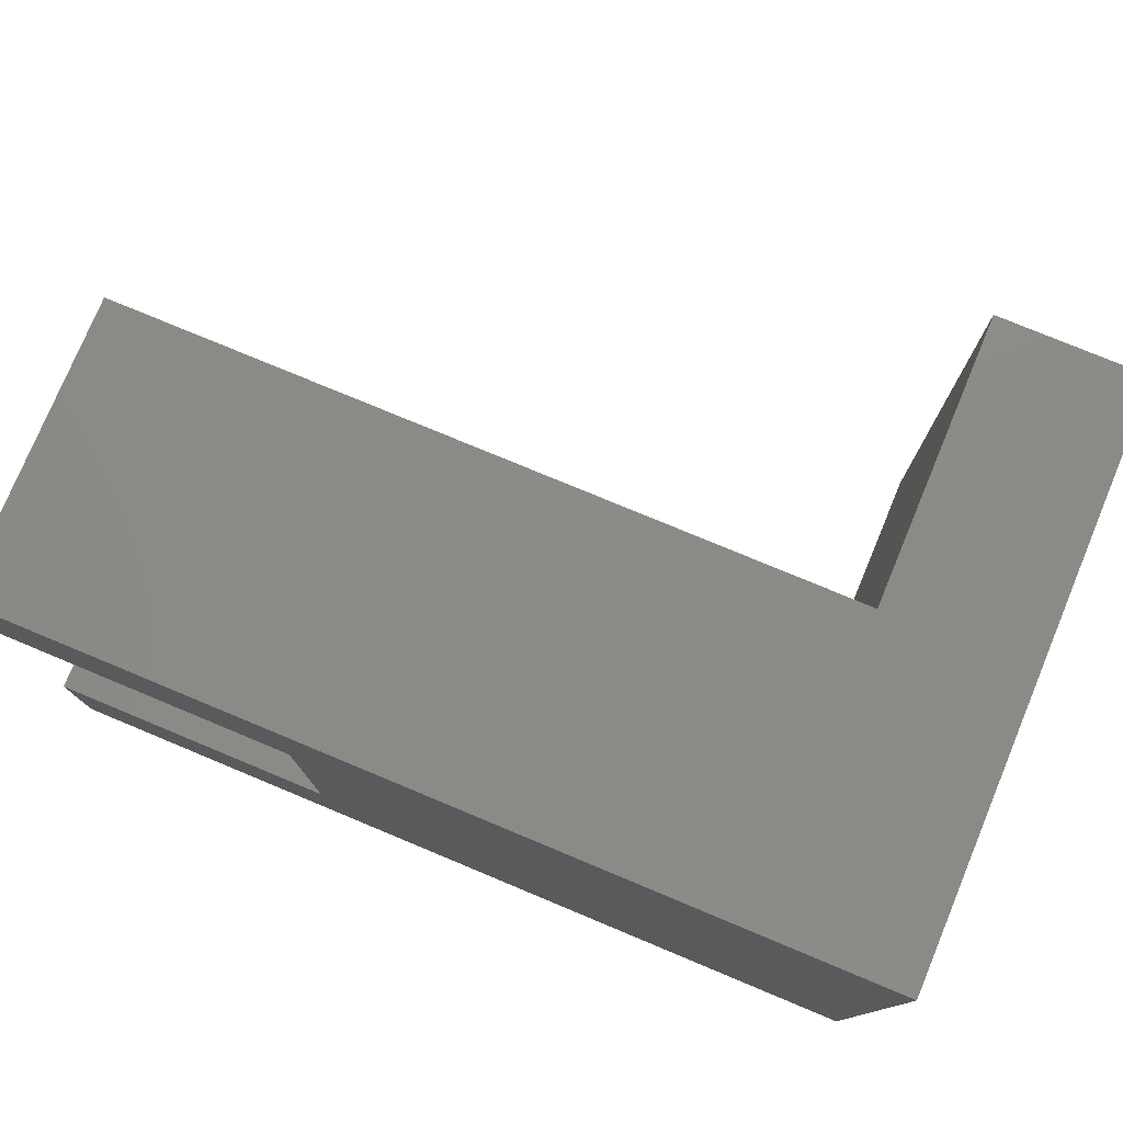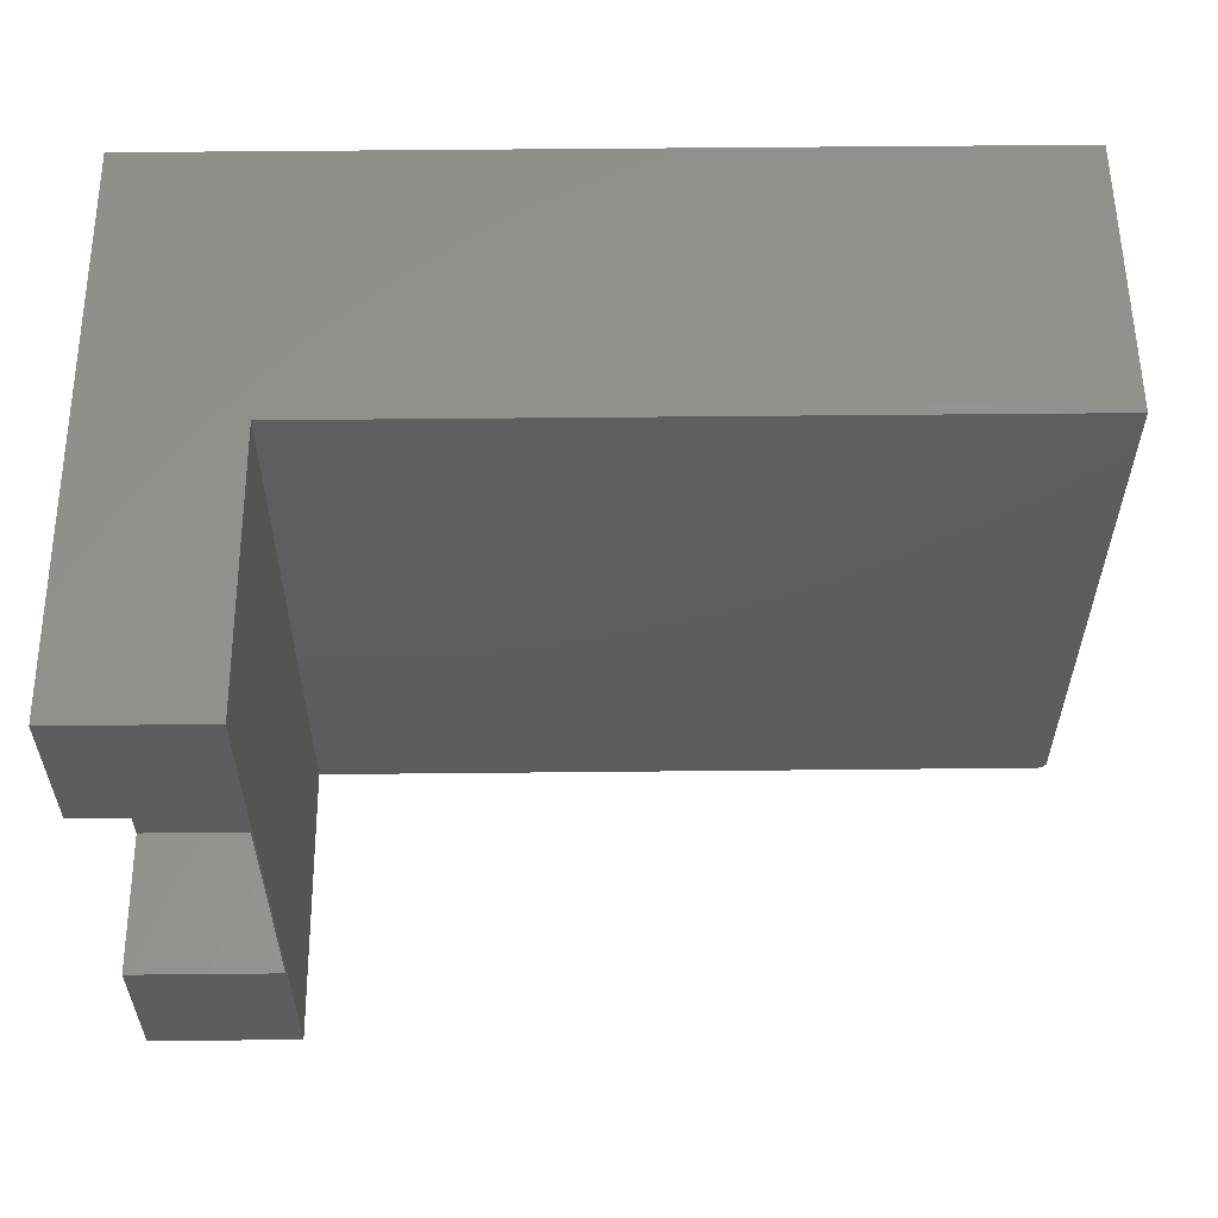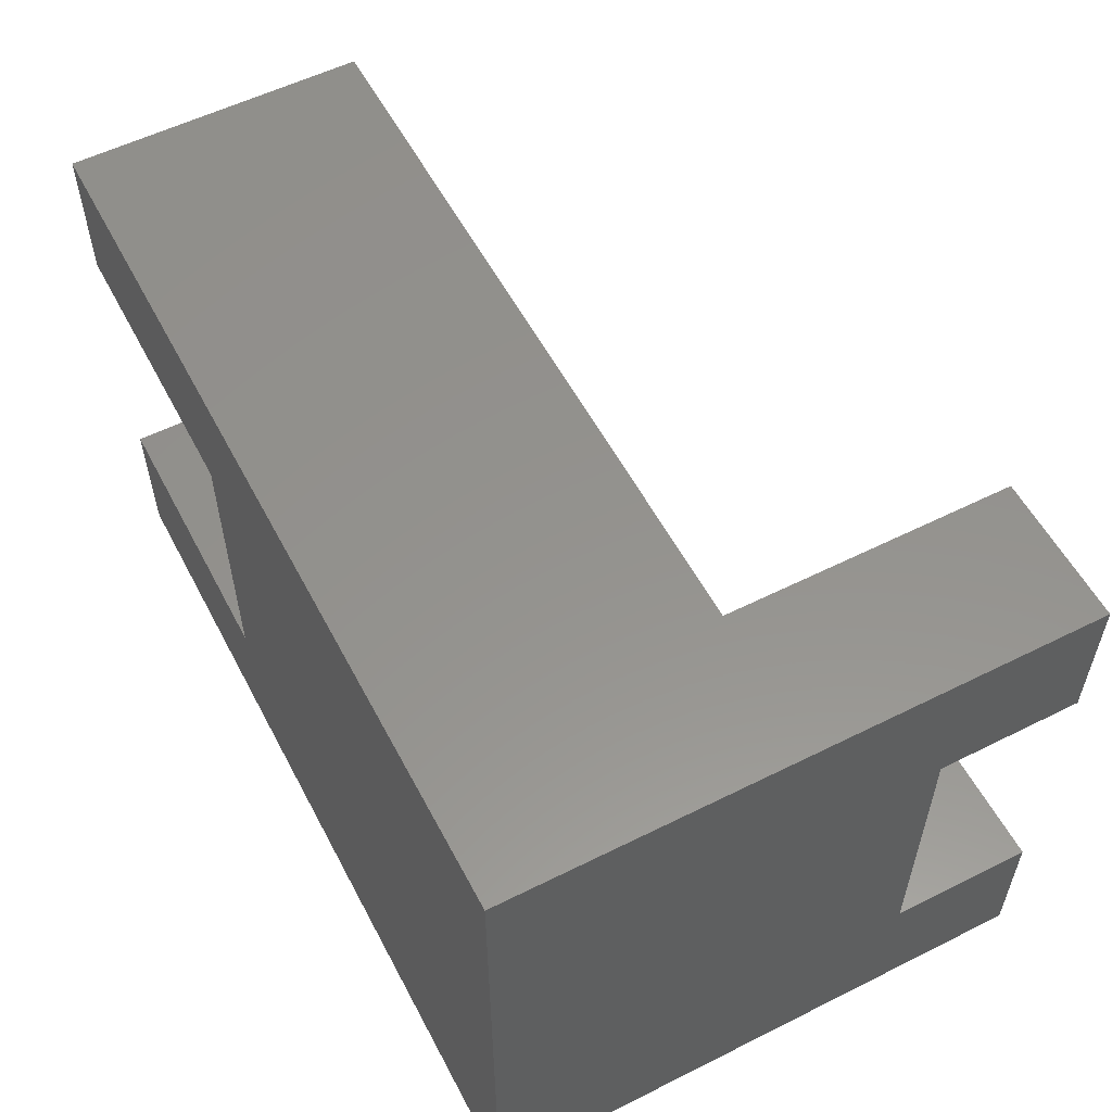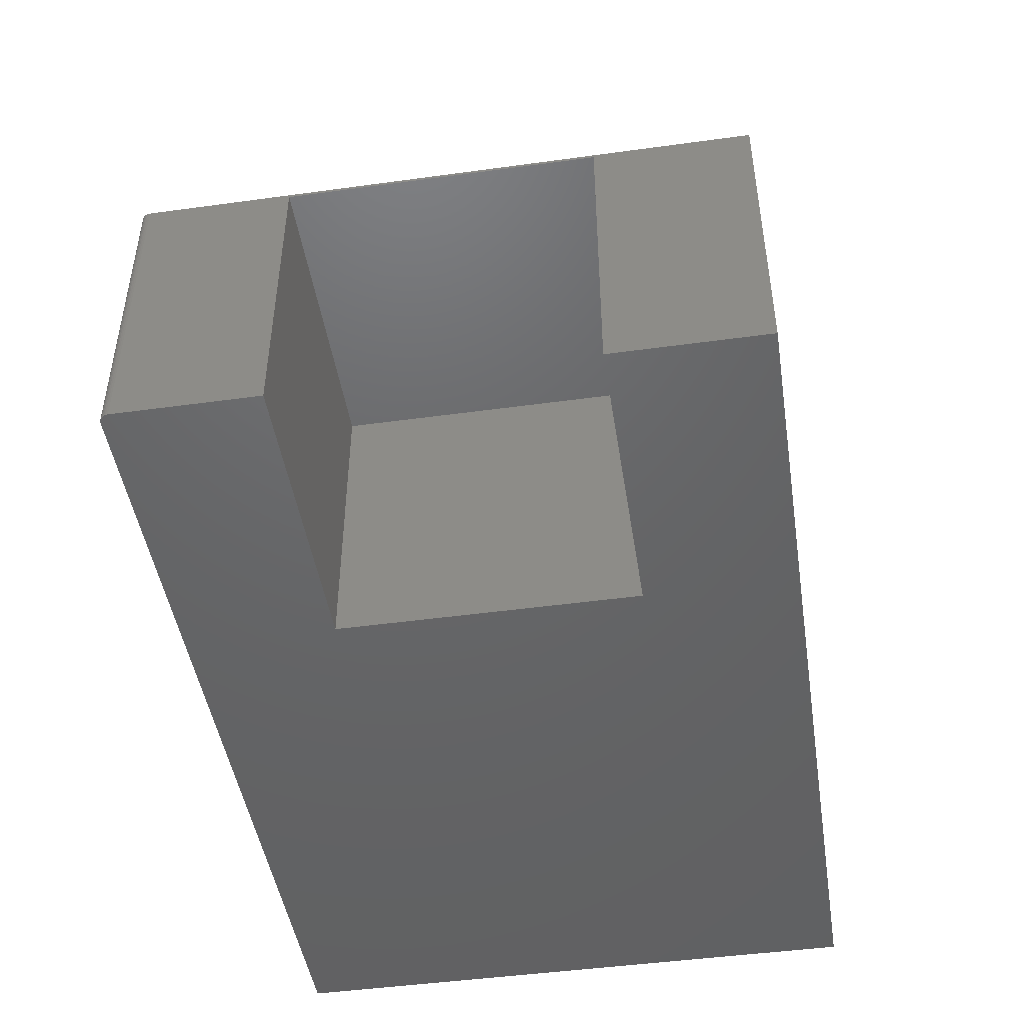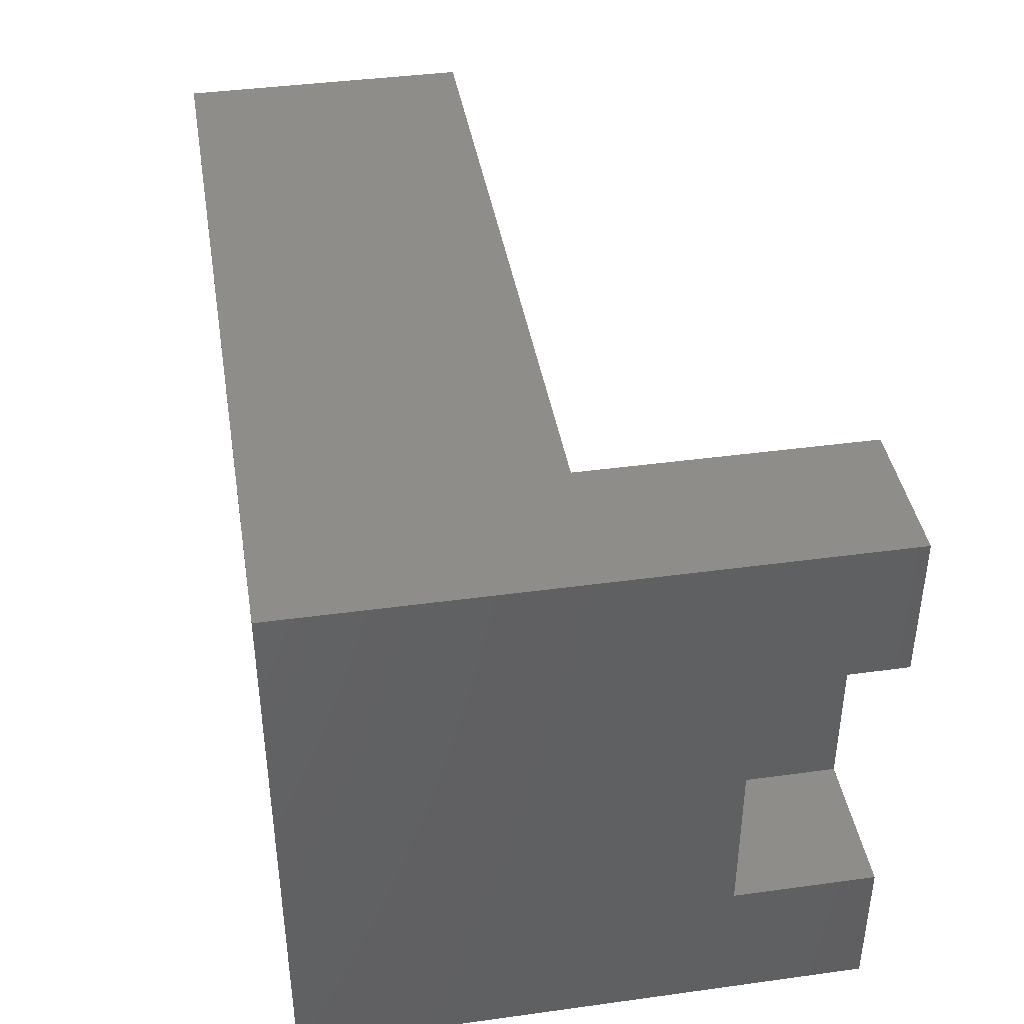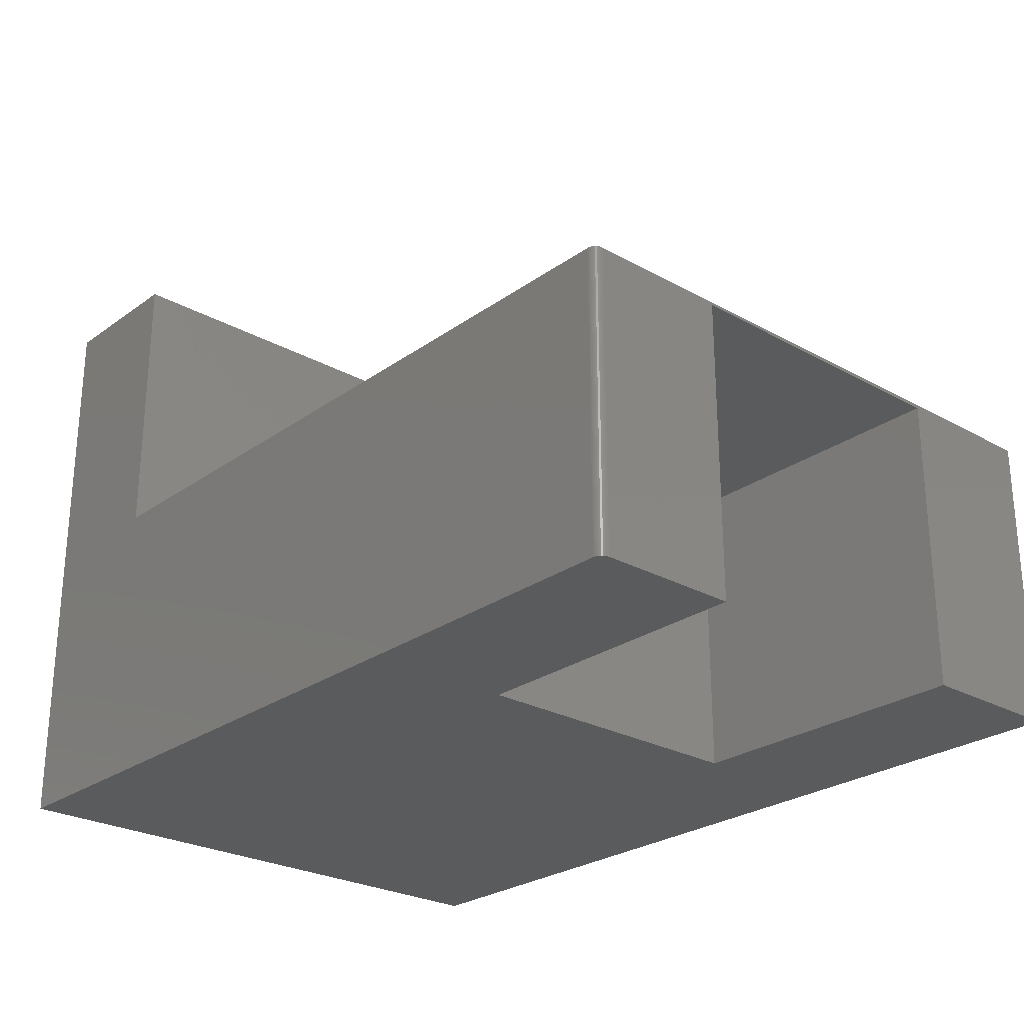
<metadata>
{"format":"stl","ext":"stl","renderer":"f3d","projection":"perspective","resolution":1024,"background":"white","views":[{"elev":77.3,"azim":-157.4,"up":"+Y"},{"elev":56.9,"azim":-0.6,"up":"+Y"},{"elev":56.2,"azim":-117.6,"up":"+Y"},{"elev":-46.7,"azim":98.9,"up":"+Z"},{"elev":40.7,"azim":-99.5,"up":"+Y"},{"elev":-25.9,"azim":48.5,"up":"+Z"}]}
</metadata>
<code>
# stl→obj: 44 verts, 84 faces
v 0.7437 0.0001501 -4.554e-17
v 0.75 0.007812 -4.592e-17
v 0.7498 0.006288 -4.592e-17
v 0.7494 0.004823 -4.589e-17
v 0.7487 0.003472 -4.584e-17
v 0.7477 0.002288 -4.578e-17
v 0.7465 0.001317 -4.571e-17
v 0.7452 0.0005947 -4.563e-17
v 0.75 0.125 -4.592e-17
v 0.7422 0 -4.545e-17
v 0.5 0.125 0
v 0 0 0
v 0 0.5 0
v 0.5 0.375 0
v 0.75 0.5 -4.592e-17
v 0.75 0.375 -4.592e-17
v 0.75 0.5 0.2526
v 0.75 0.007812 0.2526
v 0.75 0.125 0.25
v 0.75 0.375 0.25
v 0.5 0.375 0.25
v 0.5 0.125 0.25
v 0.125 0.125 0.375
v 0.125 0.125 0.4974
v 0.125 0.375 0.375
v 0.125 0.375 0.4974
v 0 0.125 0.375
v 2.776e-17 0.125 0.4974
v 0 0.375 0.375
v 2.776e-17 0.375 0.4974
v 0.1263 0 0.4974
v 0.1263 0.5 0.4974
v 3.046e-17 0 0.4974
v 3.046e-17 0.5 0.4974
v 0.7422 0 0.2526
v 0.1263 0 0.2526
v 0.7487 0.003472 0.2526
v 0.7494 0.004823 0.2526
v 0.7498 0.006288 0.2526
v 0.1263 0.5 0.2526
v 0.7437 0.0001501 0.2526
v 0.7452 0.0005947 0.2526
v 0.7465 0.001317 0.2526
v 0.7477 0.002288 0.2526
f 1 2 3
f 1 3 4
f 1 4 5
f 1 5 6
f 1 6 7
f 1 7 8
f 9 2 1
f 9 1 10
f 9 10 11
f 10 12 11
f 11 12 13
f 11 13 14
f 14 13 15
f 14 15 16
f 17 18 19
f 17 19 20
f 17 20 16
f 17 16 15
f 2 9 18
f 18 9 19
f 14 16 21
f 21 16 20
f 11 22 9
f 9 22 19
f 22 11 21
f 21 11 14
f 19 22 20
f 20 22 21
f 23 24 25
f 25 24 26
f 27 28 23
f 23 28 24
f 29 25 30
f 30 25 26
f 31 32 26
f 31 26 24
f 31 24 28
f 31 28 33
f 26 32 30
f 30 32 34
f 13 30 34
f 30 13 29
f 29 13 12
f 29 12 27
f 27 12 33
f 27 33 28
f 27 23 29
f 29 23 25
f 12 10 35
f 12 35 36
f 12 36 31
f 12 31 33
f 37 38 39
f 37 39 18
f 37 18 17
f 40 36 35
f 40 35 41
f 40 41 42
f 40 42 43
f 40 43 44
f 40 44 37
f 40 37 17
f 2 18 3
f 3 18 39
f 3 39 4
f 4 39 38
f 4 38 5
f 5 38 37
f 5 37 6
f 6 37 44
f 6 44 7
f 7 44 43
f 7 43 8
f 8 43 42
f 8 42 1
f 1 42 41
f 1 41 10
f 10 41 35
f 13 34 32
f 13 32 40
f 13 40 17
f 13 17 15
f 36 40 31
f 31 40 32

</code>
